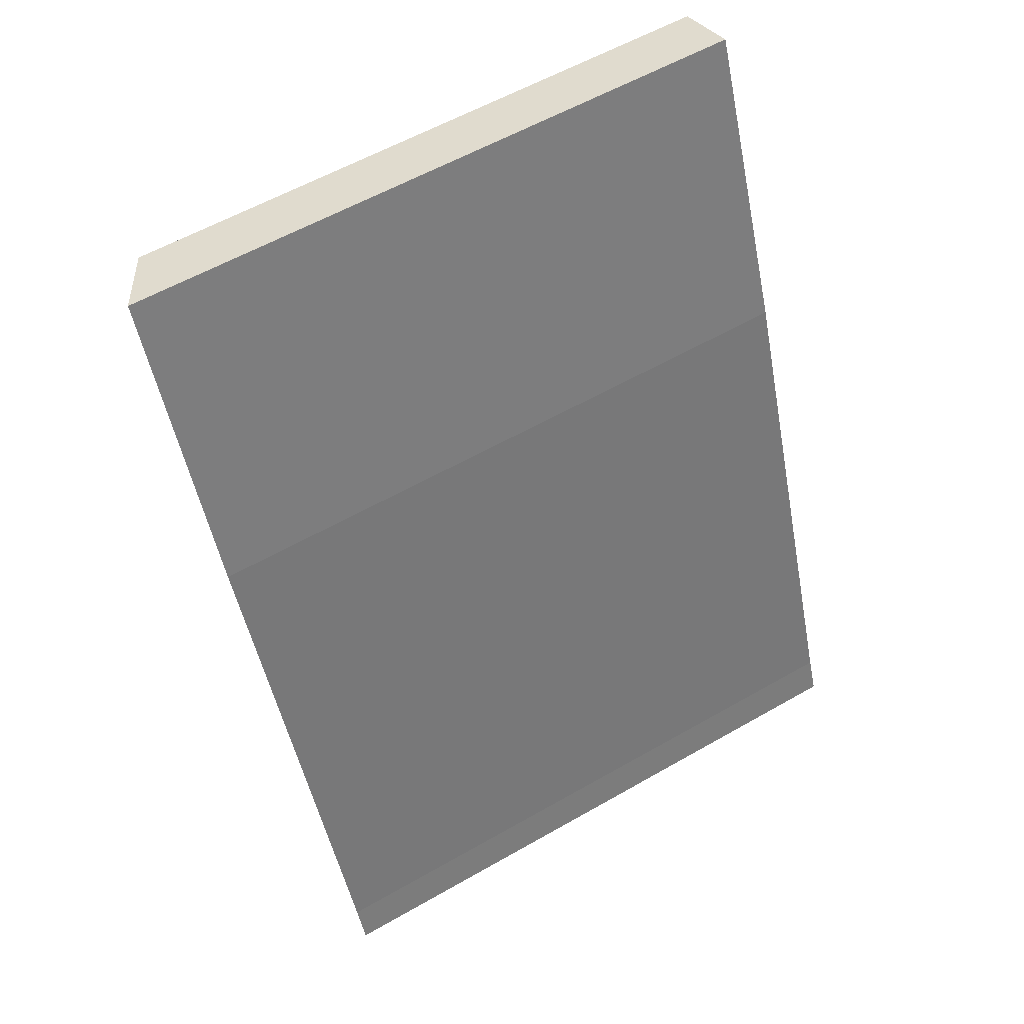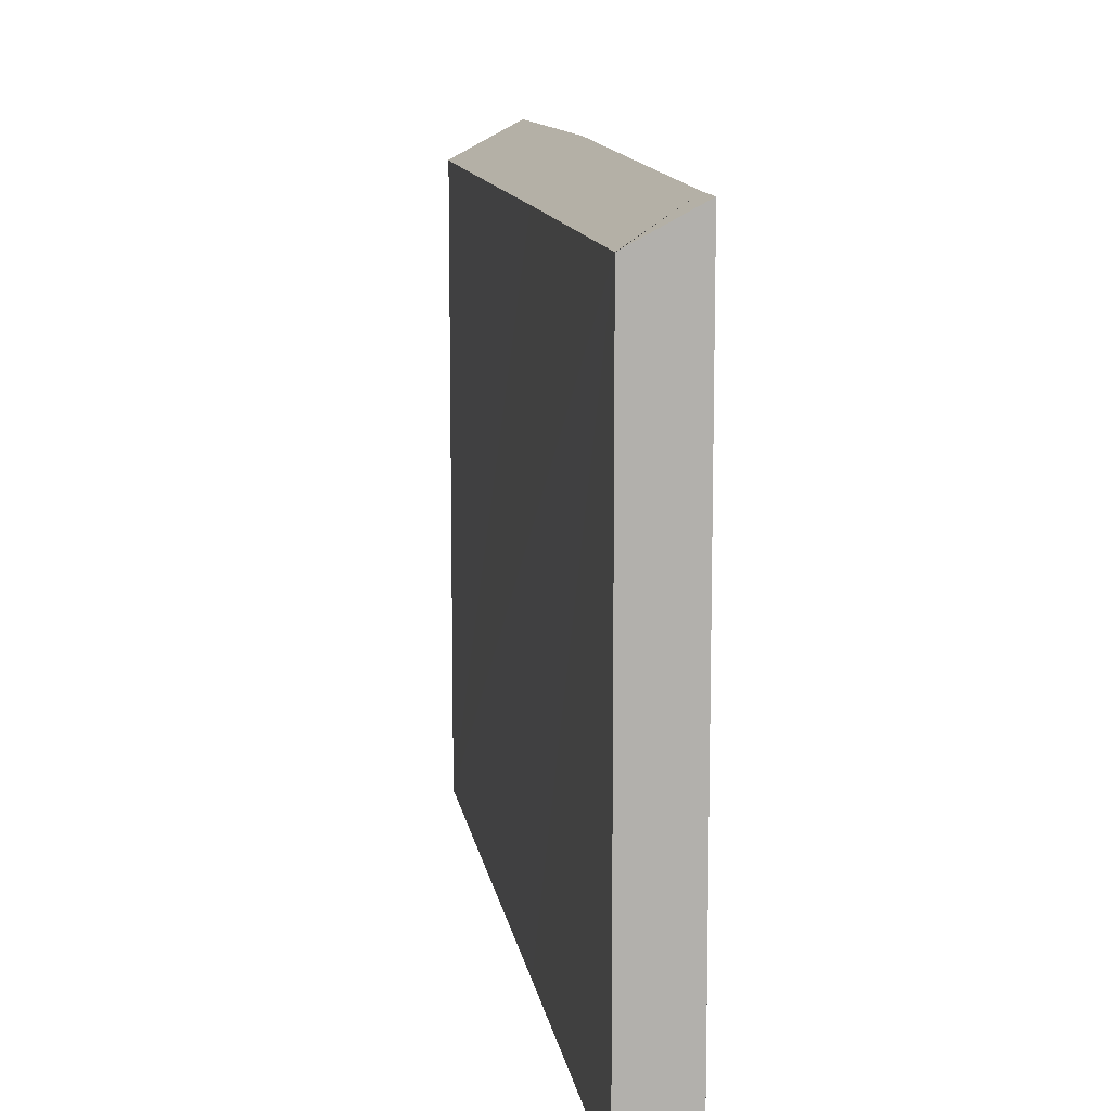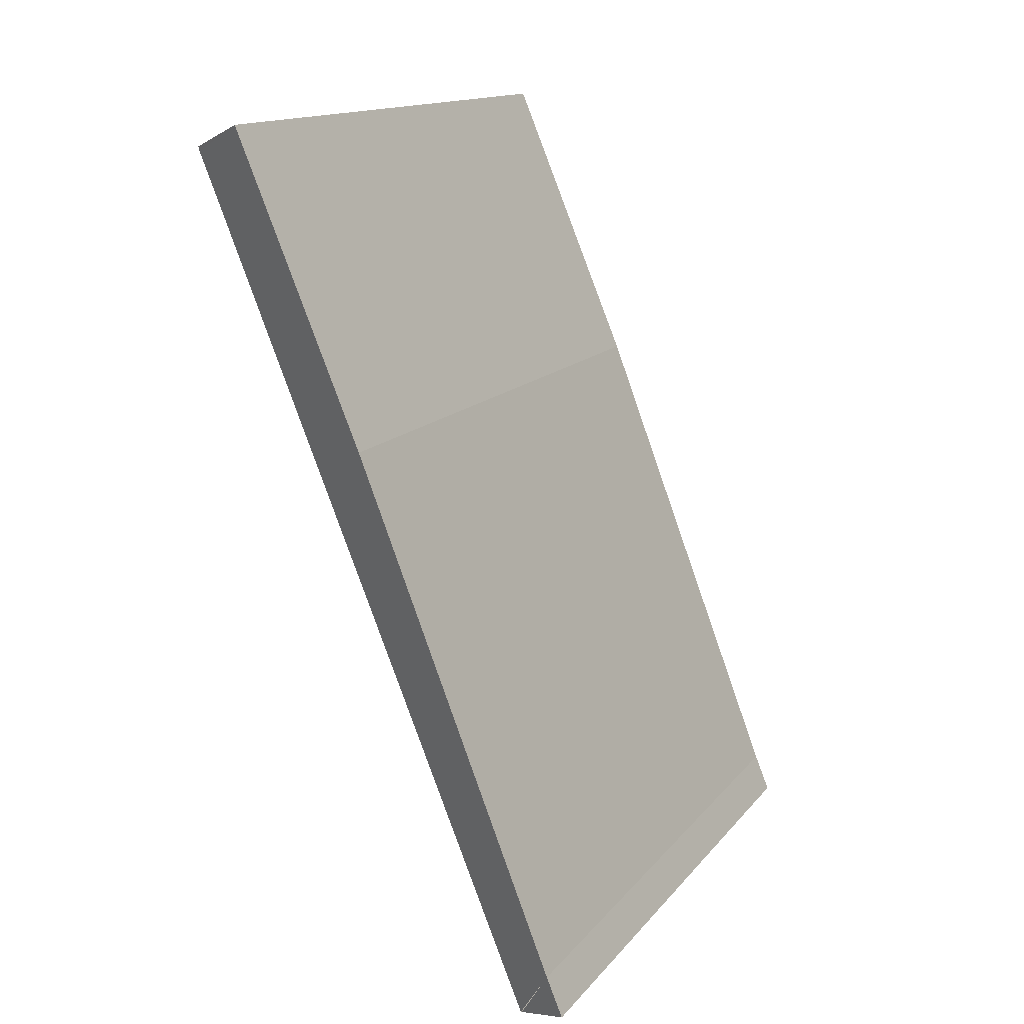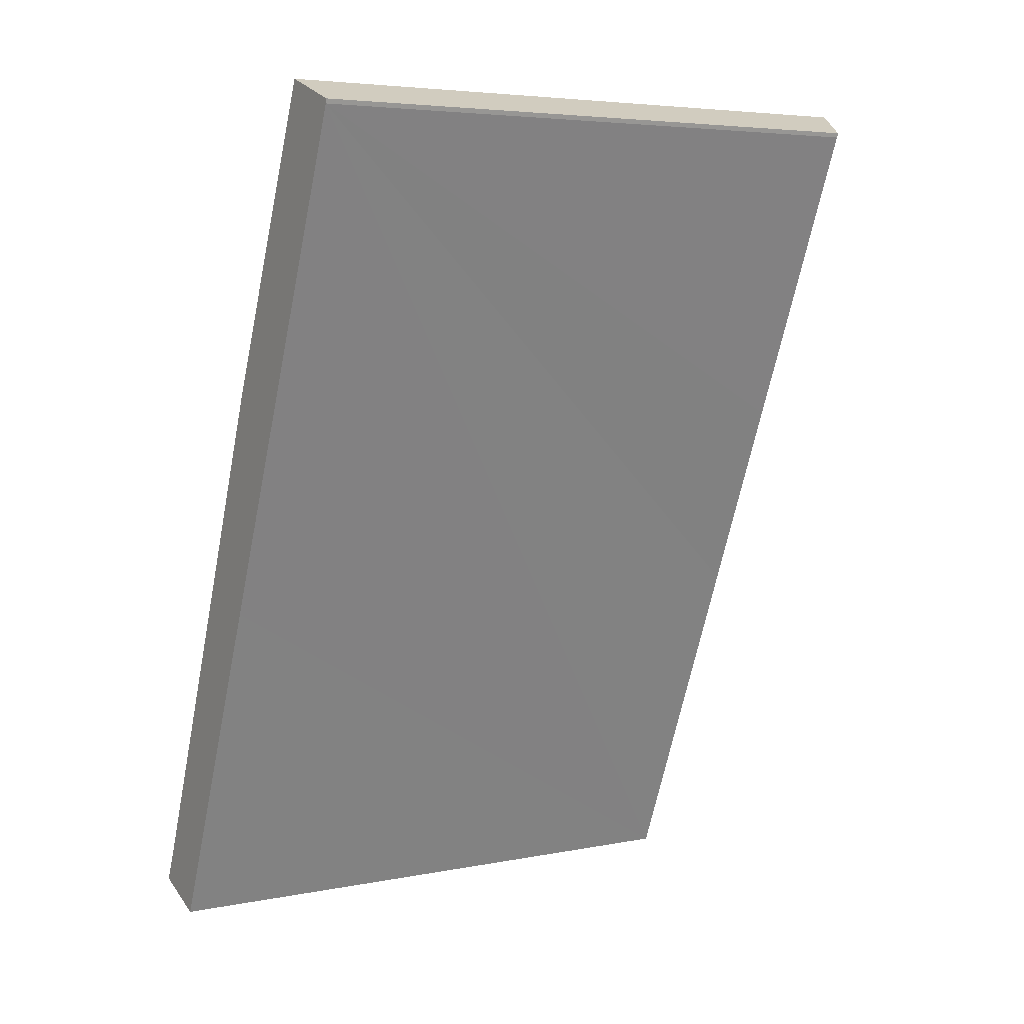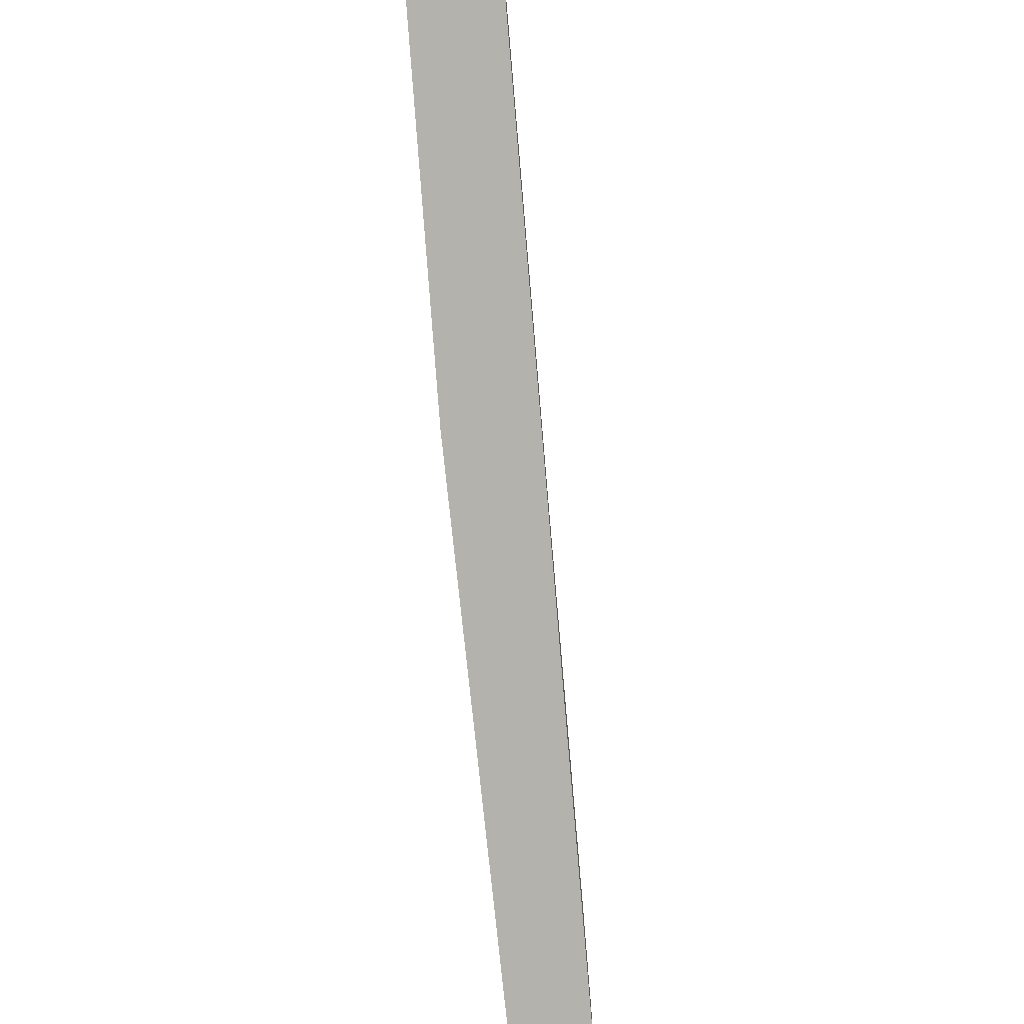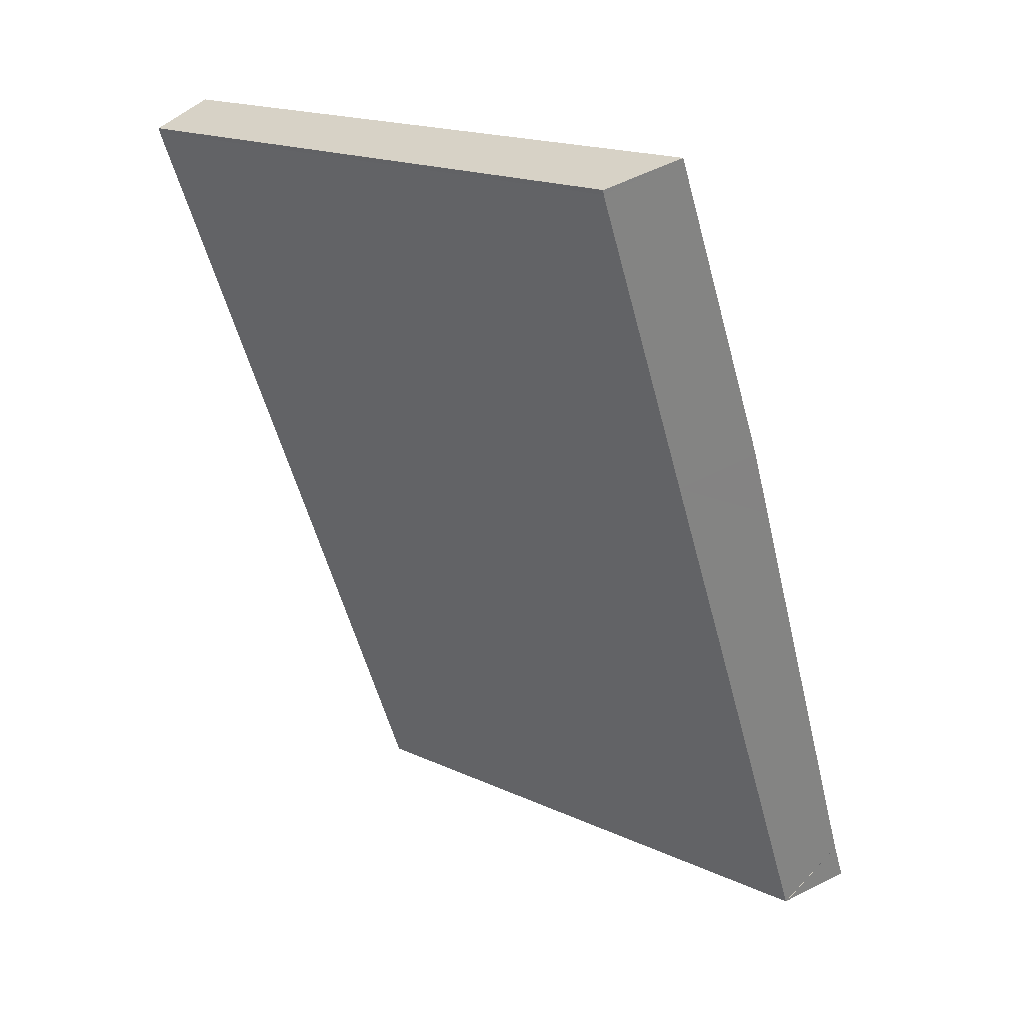
<metadata>
{"format":"obj","ext":"obj","renderer":"f3d","projection":"perspective","resolution":1024,"background":"white","views":[{"elev":58.4,"azim":-120.6,"up":"+Z"},{"elev":11.7,"azim":-166.5,"up":"+Y"},{"elev":14.4,"azim":-155.2,"up":"+Z"},{"elev":5.0,"azim":58.0,"up":"+Z"},{"elev":-79.5,"azim":27.1,"up":"+Y"},{"elev":18.2,"azim":131.7,"up":"+Z"}]}
</metadata>
<code>
v  10.16 15.49 20.63
v  10.07 15.56 20.78
v  10.19 15.49 20.74
v  8.525 16.44 21.36
v  6.159 16.47 15.74
v  8.163 15.49 15.74
v  7.062 15.49 13.05
v  5.315 16.49 13.74
v  4.659 16.47 12.03
v  6.653 15.49 12.05
v  5.035 15.5 8.099
v  3.36 16.43 8.653
v  1.496 15.49 -0.6
v  0.407 16.35 0.989
v  1.453 15.52 -0.582
v  0 16.35 1.001e-15
v  8.525 -1.308e-15 21.36
v  10.19 -1.27e-15 20.74
v  10.07 -1.273e-15 20.78
v  10.16 -1.263e-15 20.63
v  5.035 -4.959e-16 8.099
v  1.496 3.674e-17 -0.6
v  8.163 -9.641e-16 15.74
v  7.062 -7.991e-16 13.05
v  6.653 -7.379e-16 12.05
v  0 0 0
v  1.453 3.564e-17 -0.582
v  6.159 -9.641e-16 15.74
v  0.407 -6.056e-17 0.989
v  3.36 -5.298e-16 8.653
v  4.659 -7.367e-16 12.03
v  5.315 -8.413e-16 13.74
g defaultobject
f 1 2 3
f 2 1 4
f 4 1 5
f 5 1 6
f 5 6 7
f 5 7 8
f 8 7 9
f 9 7 10
f 9 10 11
f 9 11 12
f 12 11 13
f 12 13 14
f 14 15 16
f 17 2 4
f 2 17 3
f 3 17 18
f 18 17 19
f 18 1 3
f 1 18 20
f 20 6 1
f 6 20 7
f 7 20 10
f 10 20 11
f 11 20 13
f 13 20 21
f 13 21 22
f 21 20 23
f 21 23 24
f 21 24 25
f 13 26 15
f 26 13 27
f 27 13 22
f 26 16 15
f 28 4 5
f 4 28 17
f 26 14 16
f 14 26 29
f 29 12 14
f 12 29 9
f 9 29 8
f 8 29 30
f 8 30 31
f 8 31 32
f 32 5 8
f 5 32 28
f 21 27 22
f 27 21 29
f 29 21 30
f 30 21 31
f 31 21 25
f 31 25 32
f 32 25 24
f 32 24 28
f 28 24 23
f 28 23 17
f 17 23 20
f 17 20 19
f 19 20 18
f 29 26 27

</code>
